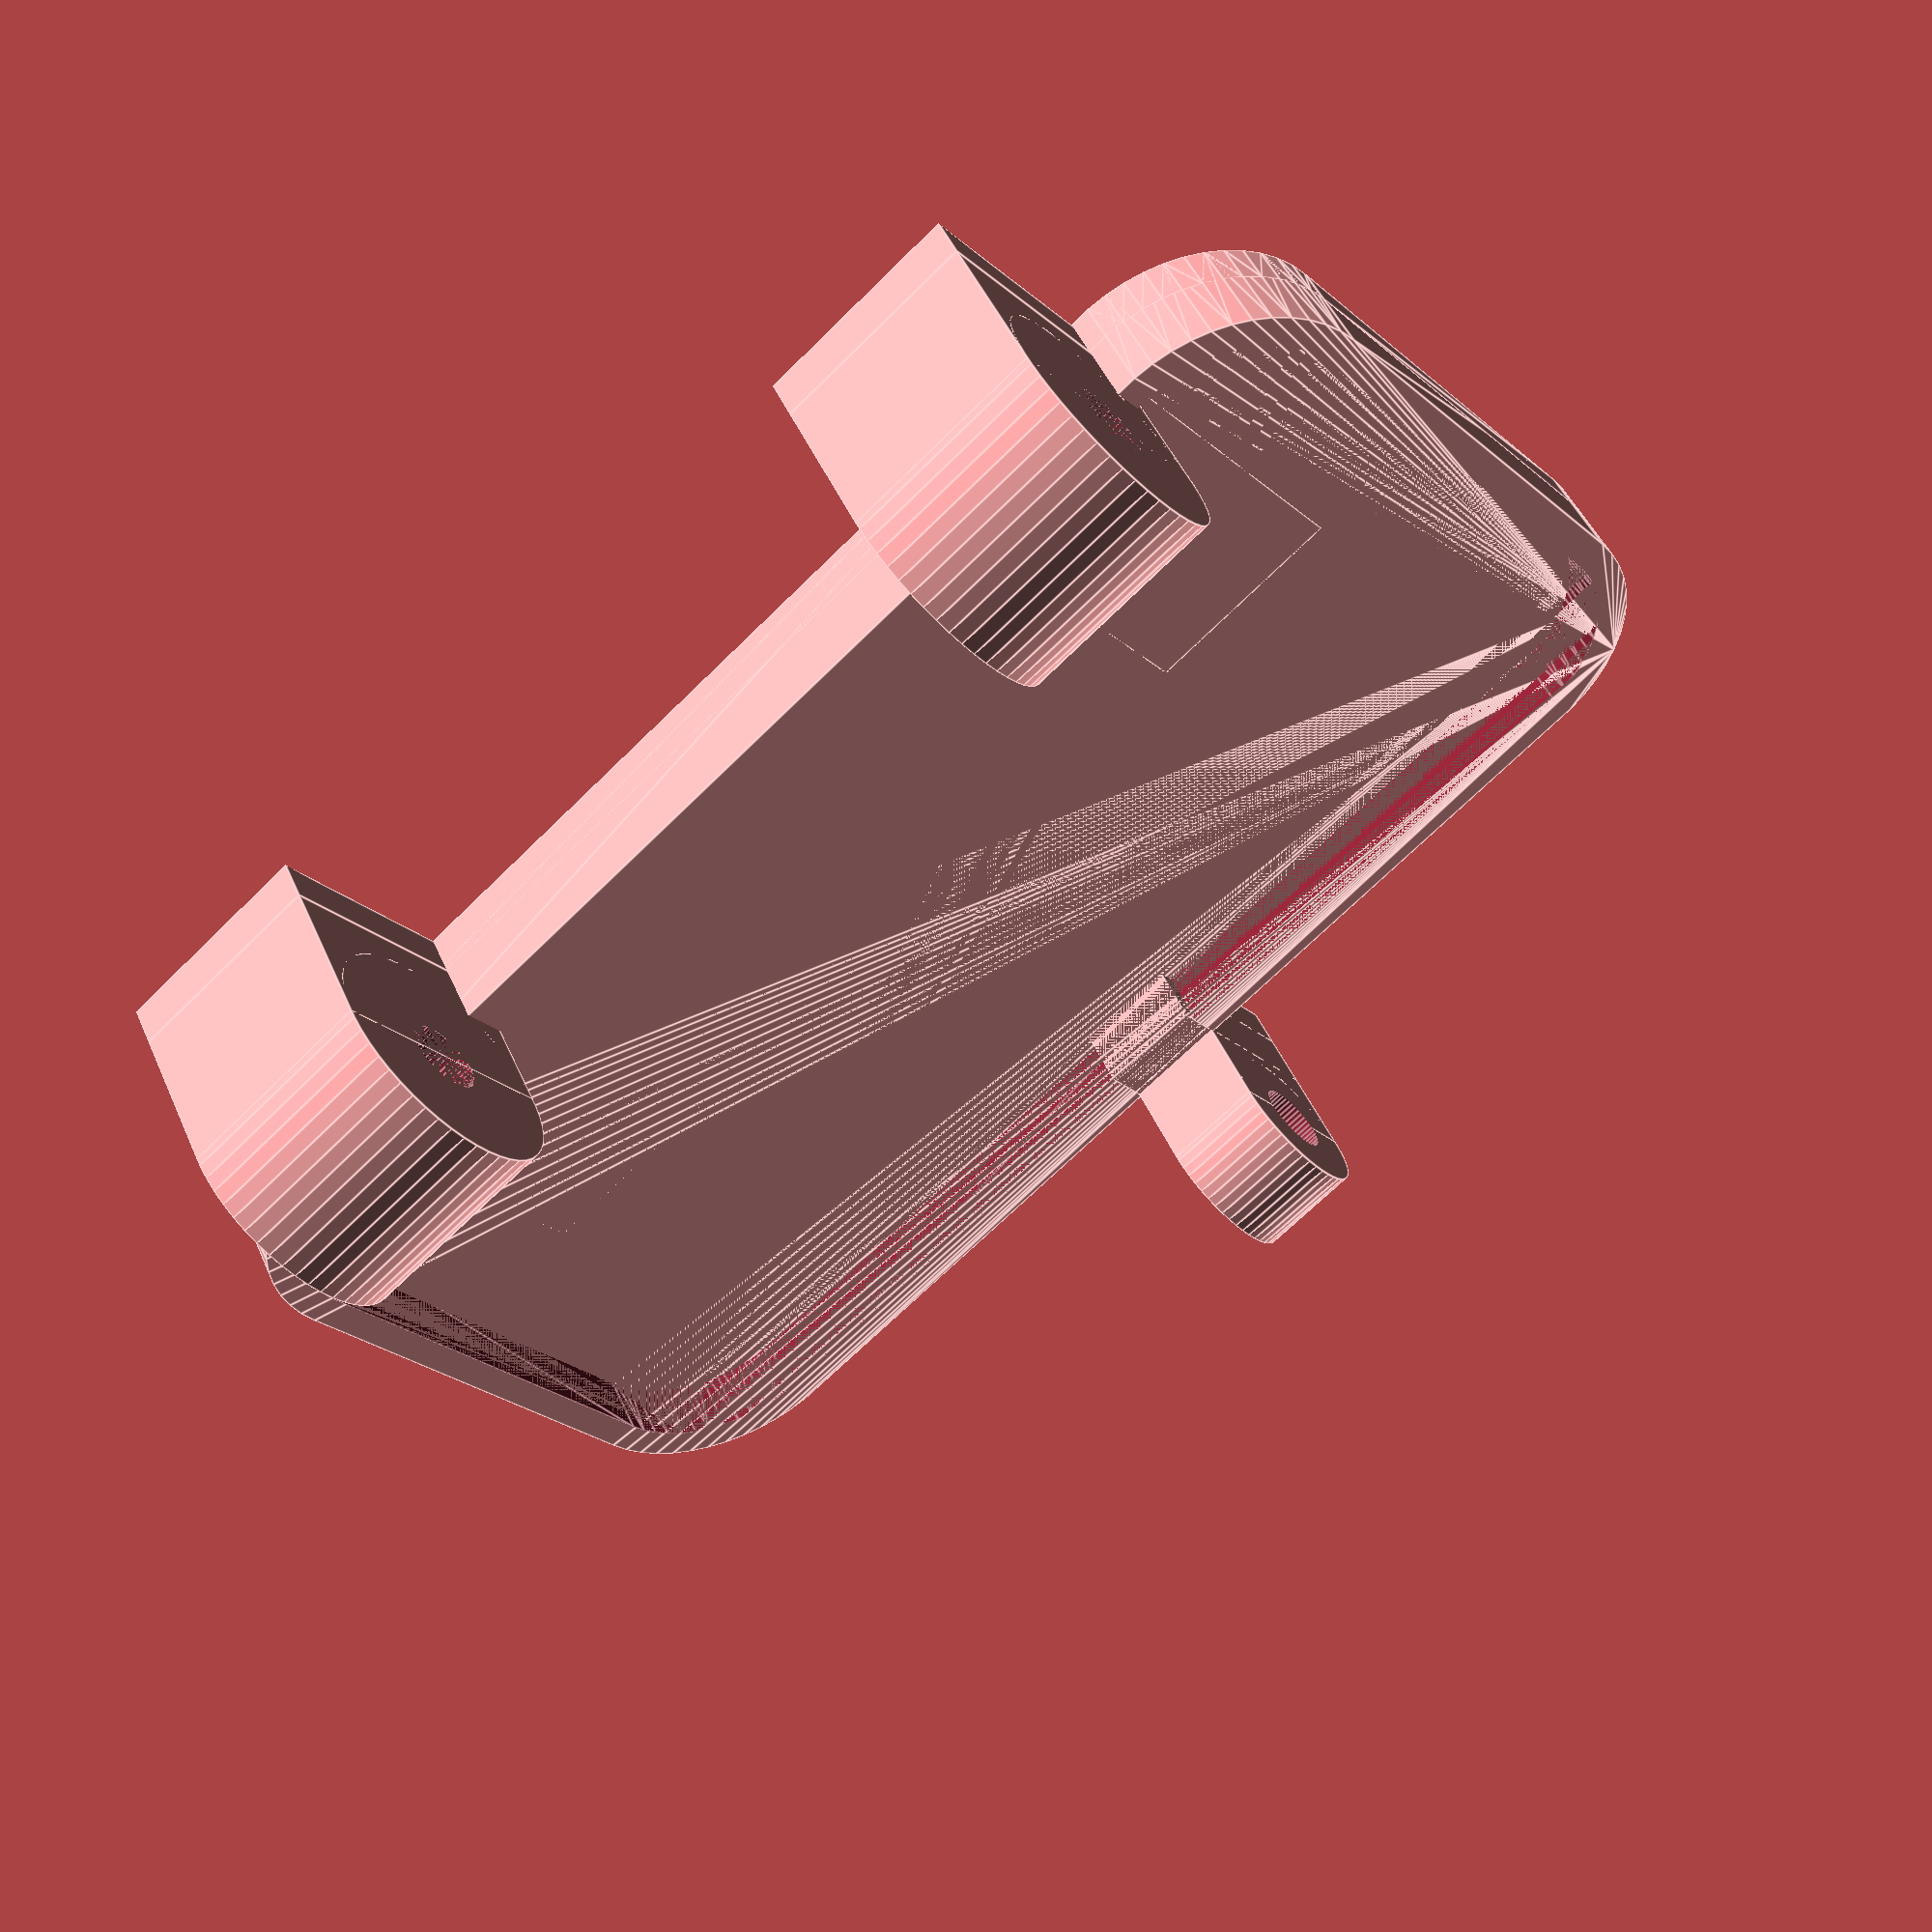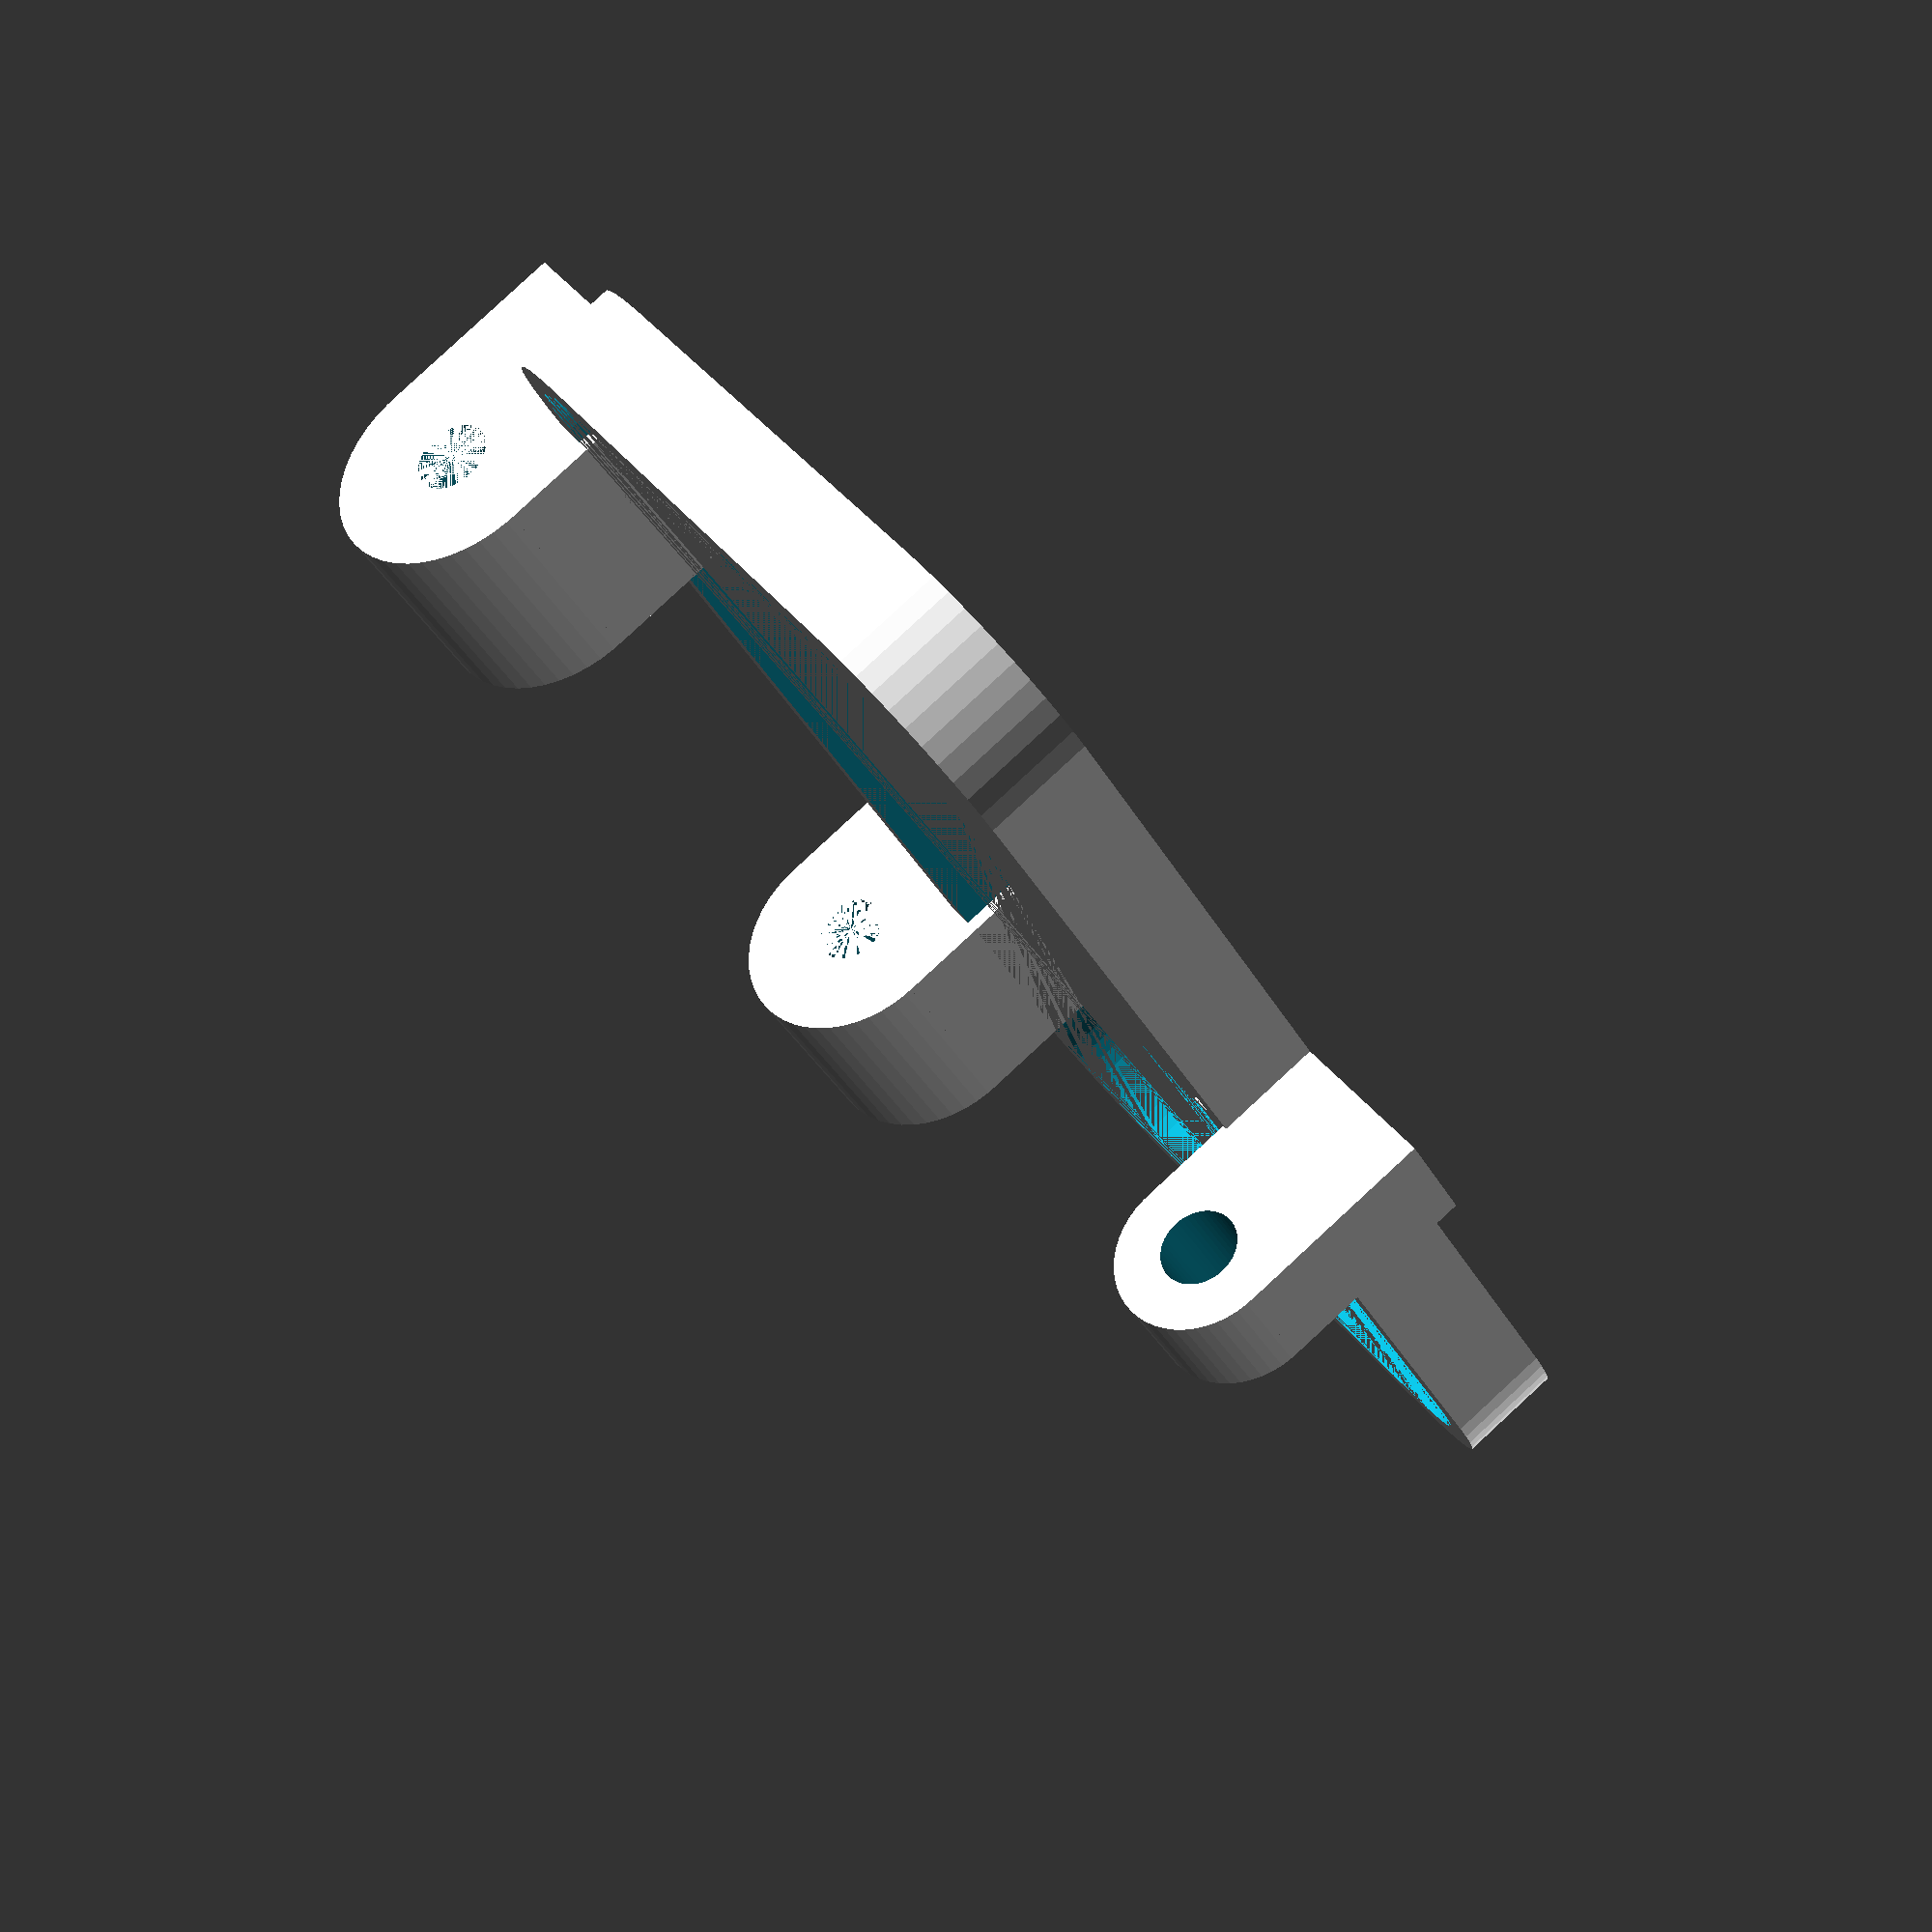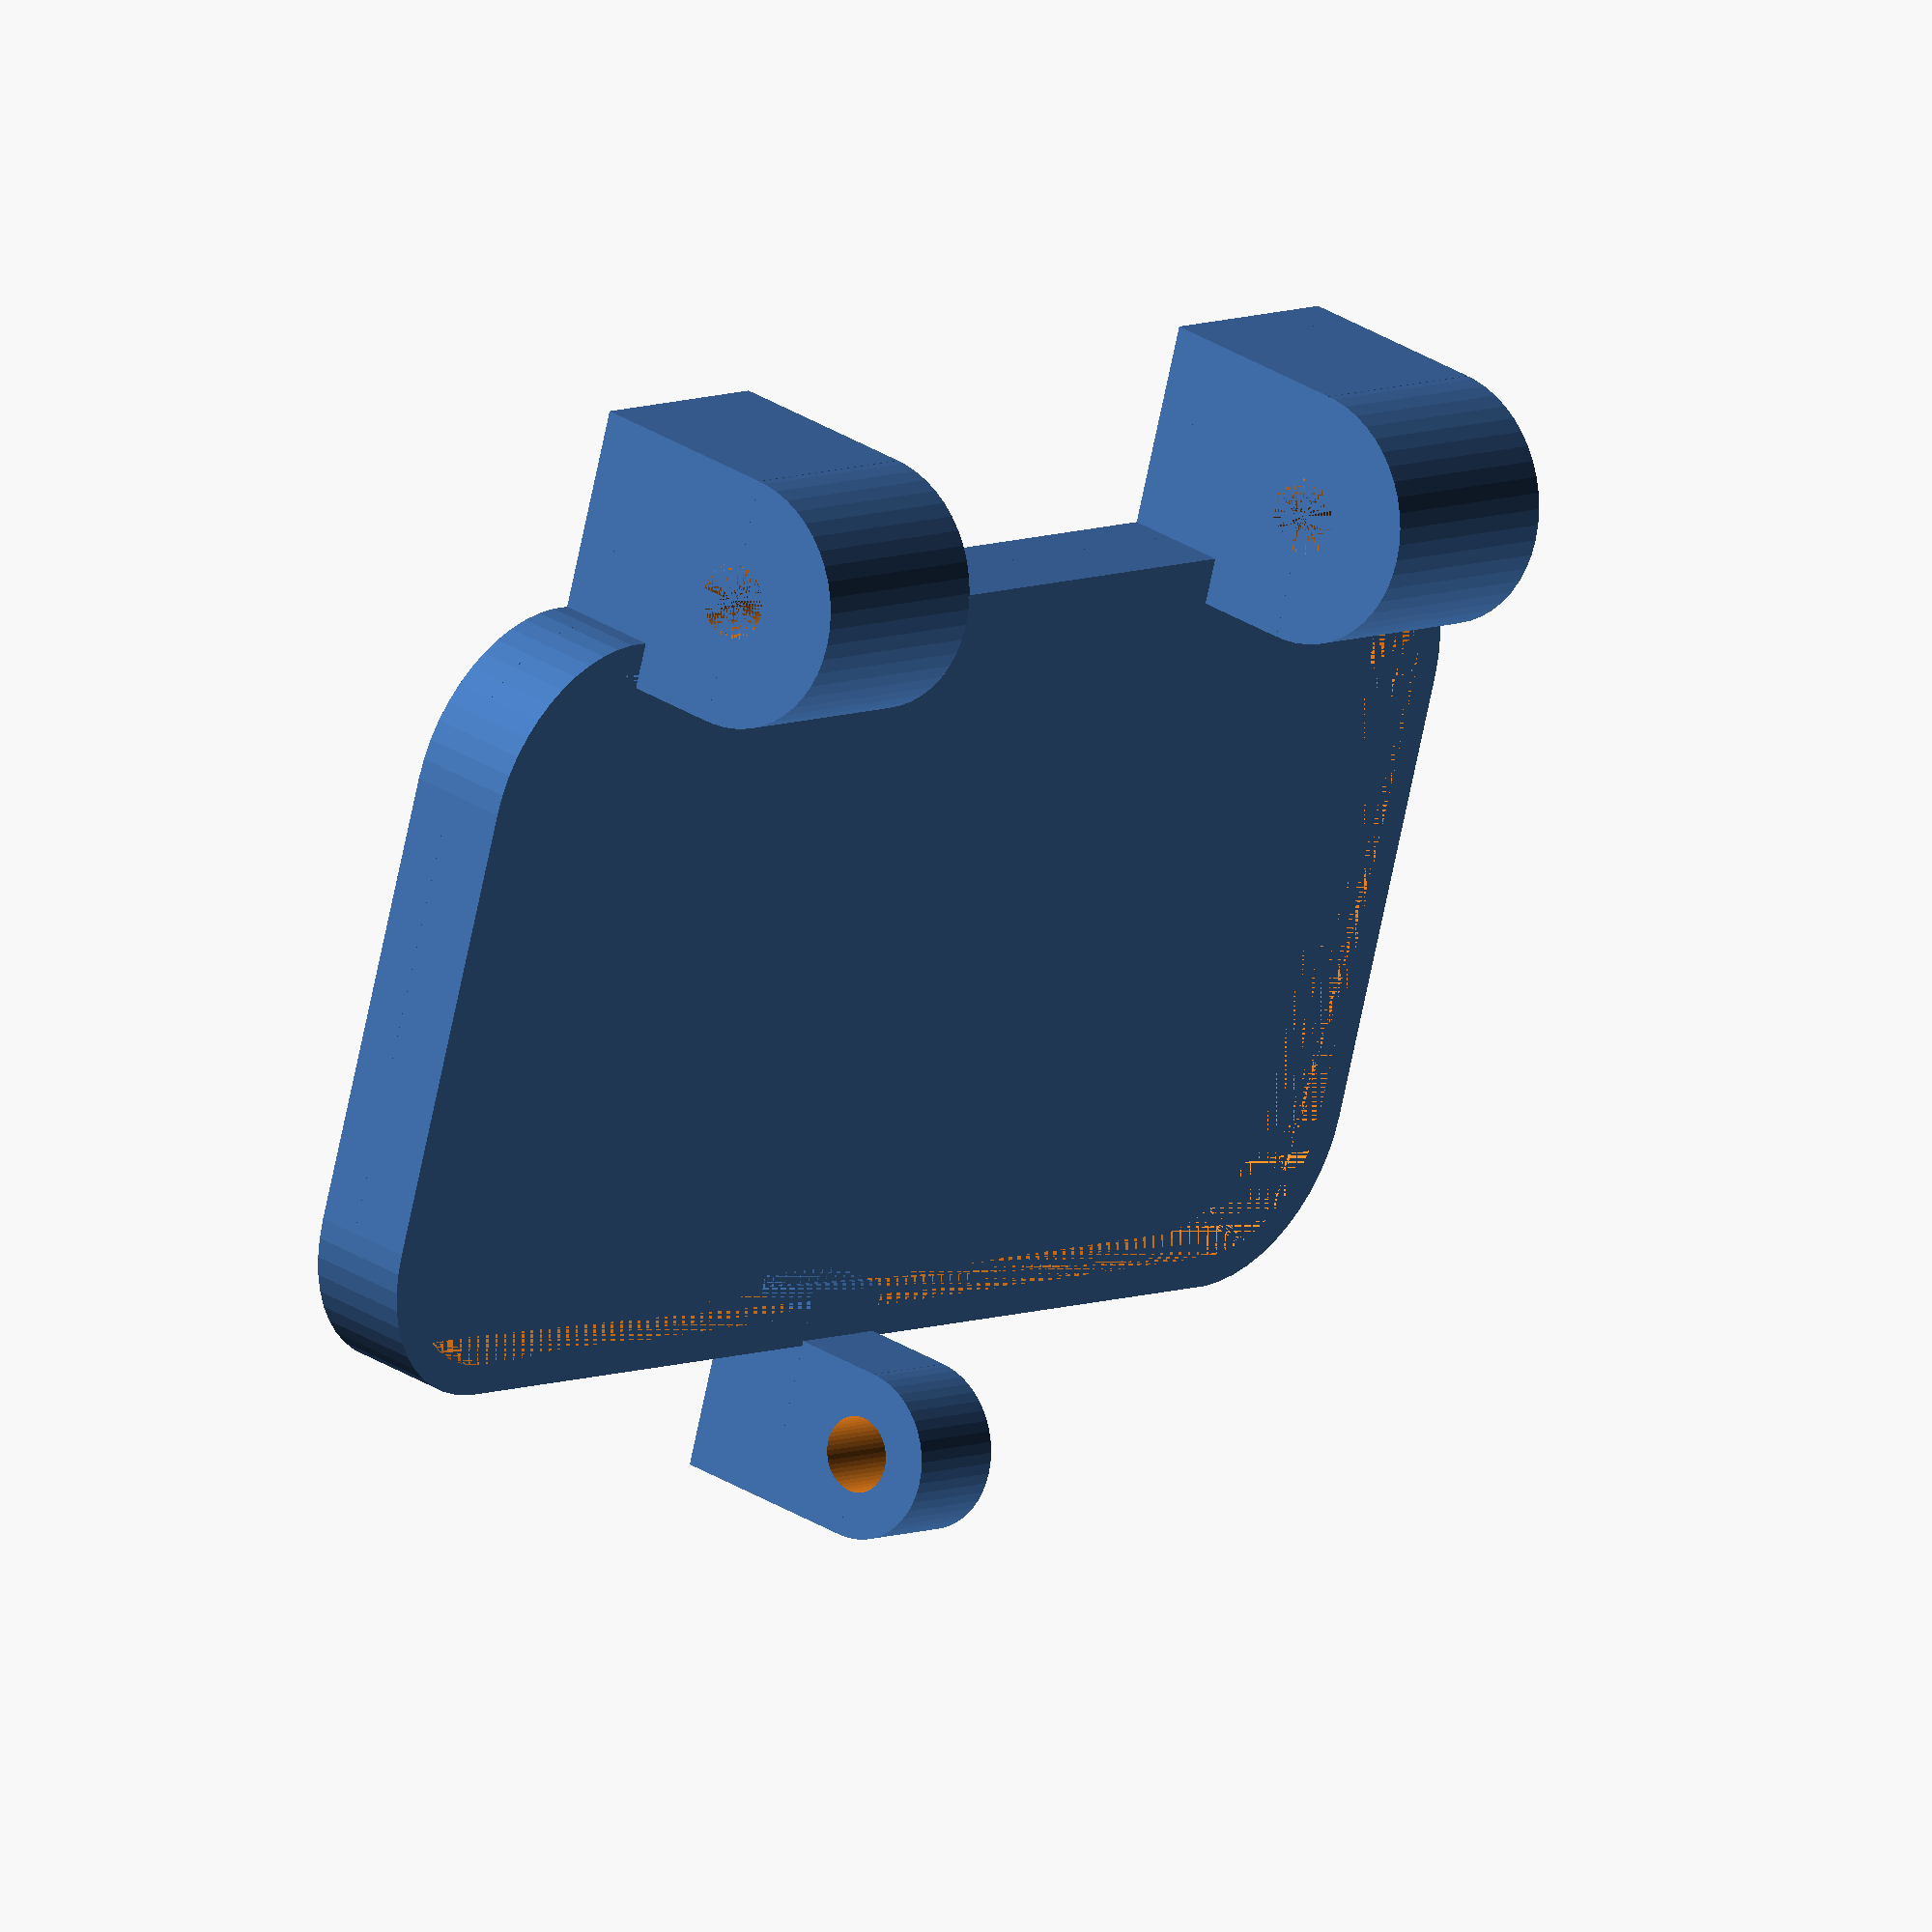
<openscad>
$fn = 50;


difference() {
	union() {
		translate(v = [0, -15.0000000000, -3]) {
			rotate(a = [0, 0, 0]) {
				difference() {
					union() {
						hull() {
							translate(v = [-26.0000000000, 11.0000000000, 0]) {
								cylinder(h = 5, r = 7.7500000000);
							}
							translate(v = [26.0000000000, 11.0000000000, 0]) {
								cylinder(h = 5, r = 7.7500000000);
							}
							translate(v = [-26.0000000000, -11.0000000000, 0]) {
								cylinder(h = 5, r = 7.7500000000);
							}
							translate(v = [26.0000000000, -11.0000000000, 0]) {
								cylinder(h = 5, r = 7.7500000000);
							}
						}
					}
					union() {
						hull() {
							translate(v = [-26.0000000000, 11.0000000000, 0]) {
								cylinder(h = 5, r = 6.2500000000);
							}
							translate(v = [26.0000000000, 11.0000000000, 0]) {
								cylinder(h = 5, r = 6.2500000000);
							}
							translate(v = [-26.0000000000, -11.0000000000, 0]) {
								cylinder(h = 5, r = 6.2500000000);
							}
							translate(v = [26.0000000000, -11.0000000000, 0]) {
								cylinder(h = 5, r = 6.2500000000);
							}
						}
					}
				}
			}
		}
		translate(v = [0, -15.0000000000, 0]) {
			hull() {
				translate(v = [-26.0000000000, 11.0000000000, 0]) {
					cylinder(h = 2, r = 7.7500000000);
				}
				translate(v = [26.0000000000, 11.0000000000, 0]) {
					cylinder(h = 2, r = 7.7500000000);
				}
				translate(v = [-26.0000000000, -11.0000000000, 0]) {
					cylinder(h = 2, r = 7.7500000000);
				}
				translate(v = [26.0000000000, -11.0000000000, 0]) {
					cylinder(h = 2, r = 7.7500000000);
				}
			}
		}
		translate(v = [15.5000000000, 7.5000000000, -7.5000000000]) {
			rotate(a = [0, 90, 0]) {
				cylinder(h = 10, r = 6.0000000000);
			}
		}
		translate(v = [15.5000000000, 1.5000000000, -7.5000000000]) {
			cube(size = [10, 12, 7.5000000000]);
		}
		translate(v = [15.5000000000, -15.0000000000, 0.0000000000]) {
			cube(size = [10, 28.5000000000, 2]);
		}
		translate(v = [-25.5000000000, 7.5000000000, -7.5000000000]) {
			rotate(a = [0, 90, 0]) {
				cylinder(h = 10, r = 6.0000000000);
			}
		}
		translate(v = [-25.5000000000, 1.5000000000, -7.5000000000]) {
			cube(size = [10, 12, 7.5000000000]);
		}
		translate(v = [-25.5000000000, -15.0000000000, 0.0000000000]) {
			cube(size = [10, 28.5000000000, 2]);
		}
		translate(v = [-2.5000000000, -37.5000000000, -7.5000000000]) {
			rotate(a = [0, 90, 0]) {
				cylinder(h = 5, r = 4.0000000000);
			}
		}
		translate(v = [-2.5000000000, -41.5000000000, -7.5000000000]) {
			cube(size = [5, 8, 7.5000000000]);
		}
		translate(v = [-2.5000000000, -41.5000000000, -3.0000000000]) {
			cube(size = [5, 10.2500000000, 5]);
		}
	}
	union() {
		translate(v = [15.5000000000, 7.5000000000, -7.5000000000]) {
			rotate(a = [0, 90, 0]) {
				cylinder(h = 10, r = 1.8000000000);
			}
		}
		translate(v = [-25.5000000000, 7.5000000000, -7.5000000000]) {
			rotate(a = [0, 90, 0]) {
				cylinder(h = 10, r = 1.8000000000);
			}
		}
		translate(v = [-5.0000000000, -37.5000000000, -7.5000000000]) {
			rotate(a = [0, 90, 0]) {
				cylinder(h = 10, r = 1.8000000000);
			}
		}
	}
}
</openscad>
<views>
elev=132.9 azim=219.8 roll=22.8 proj=p view=edges
elev=274.4 azim=129.1 roll=227.3 proj=p view=solid
elev=329.6 azim=342.6 roll=132.8 proj=o view=solid
</views>
